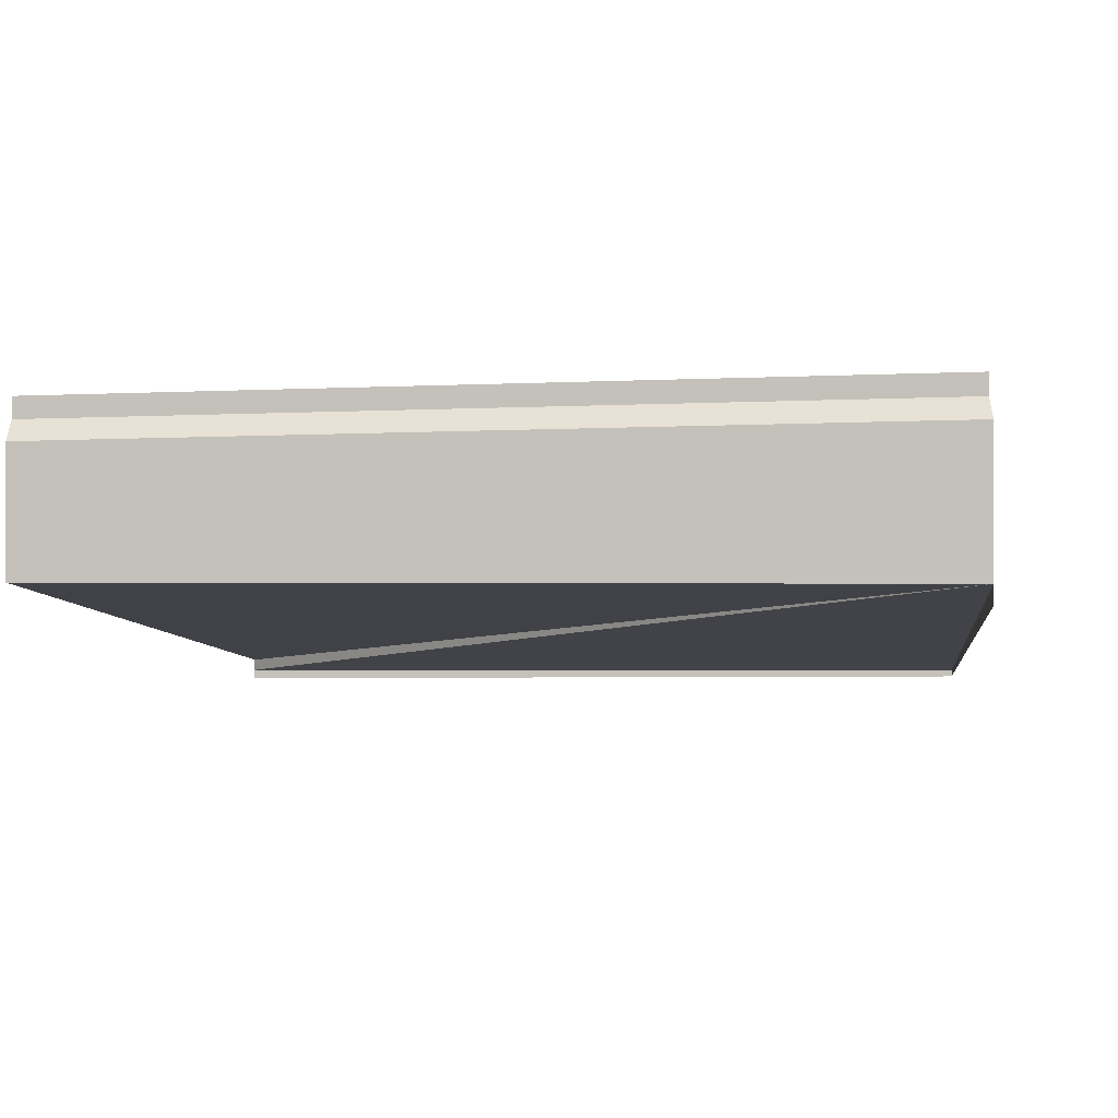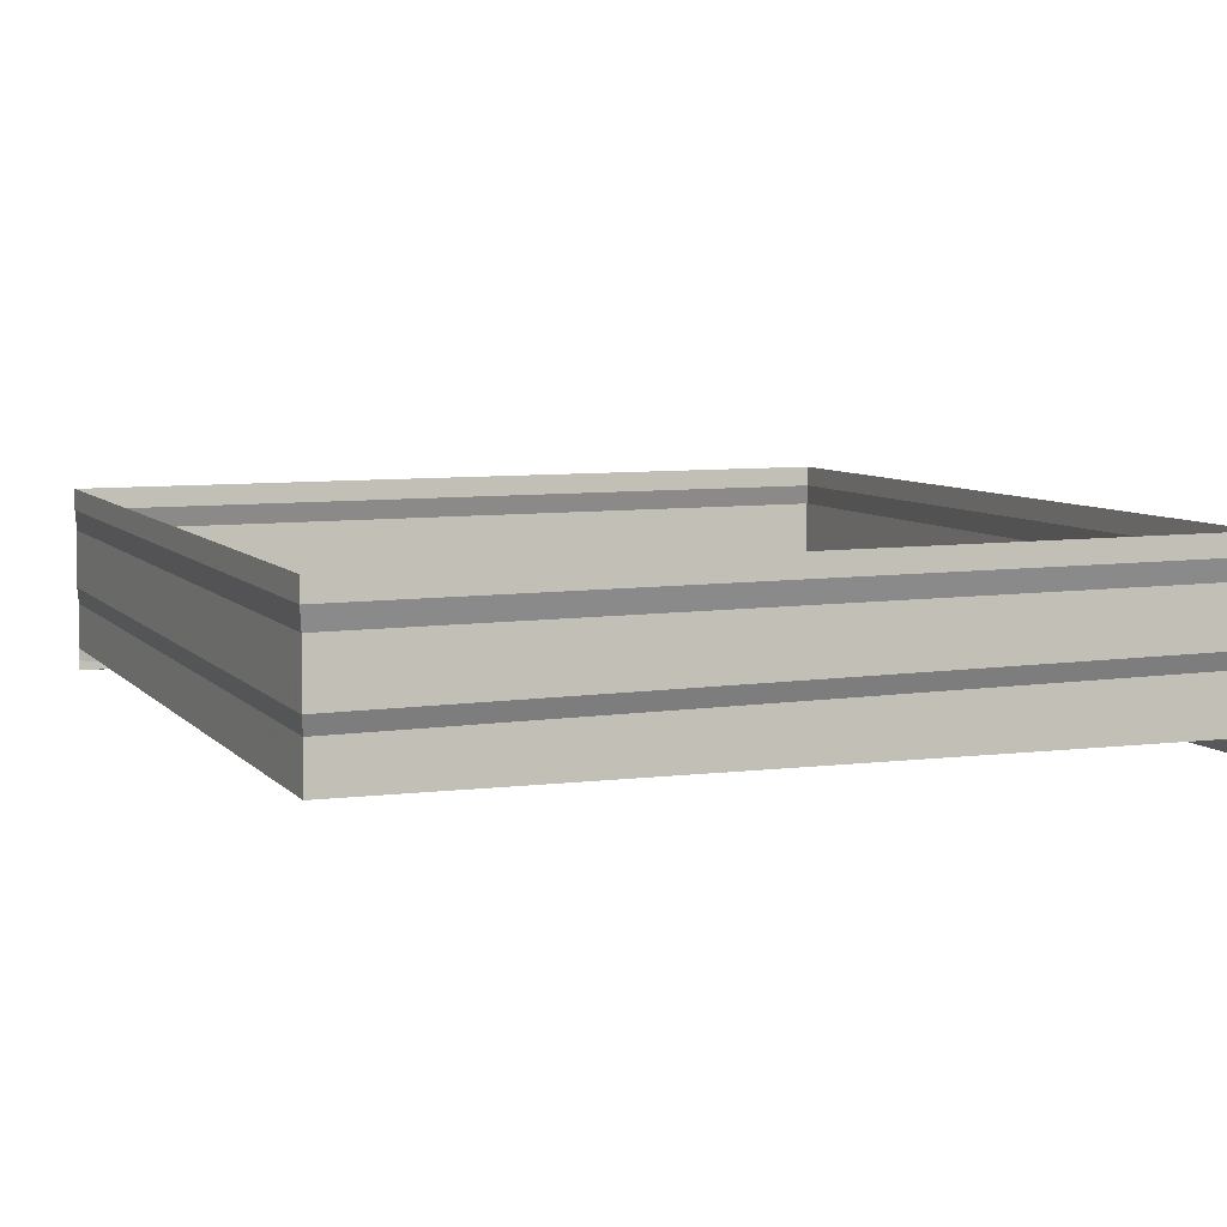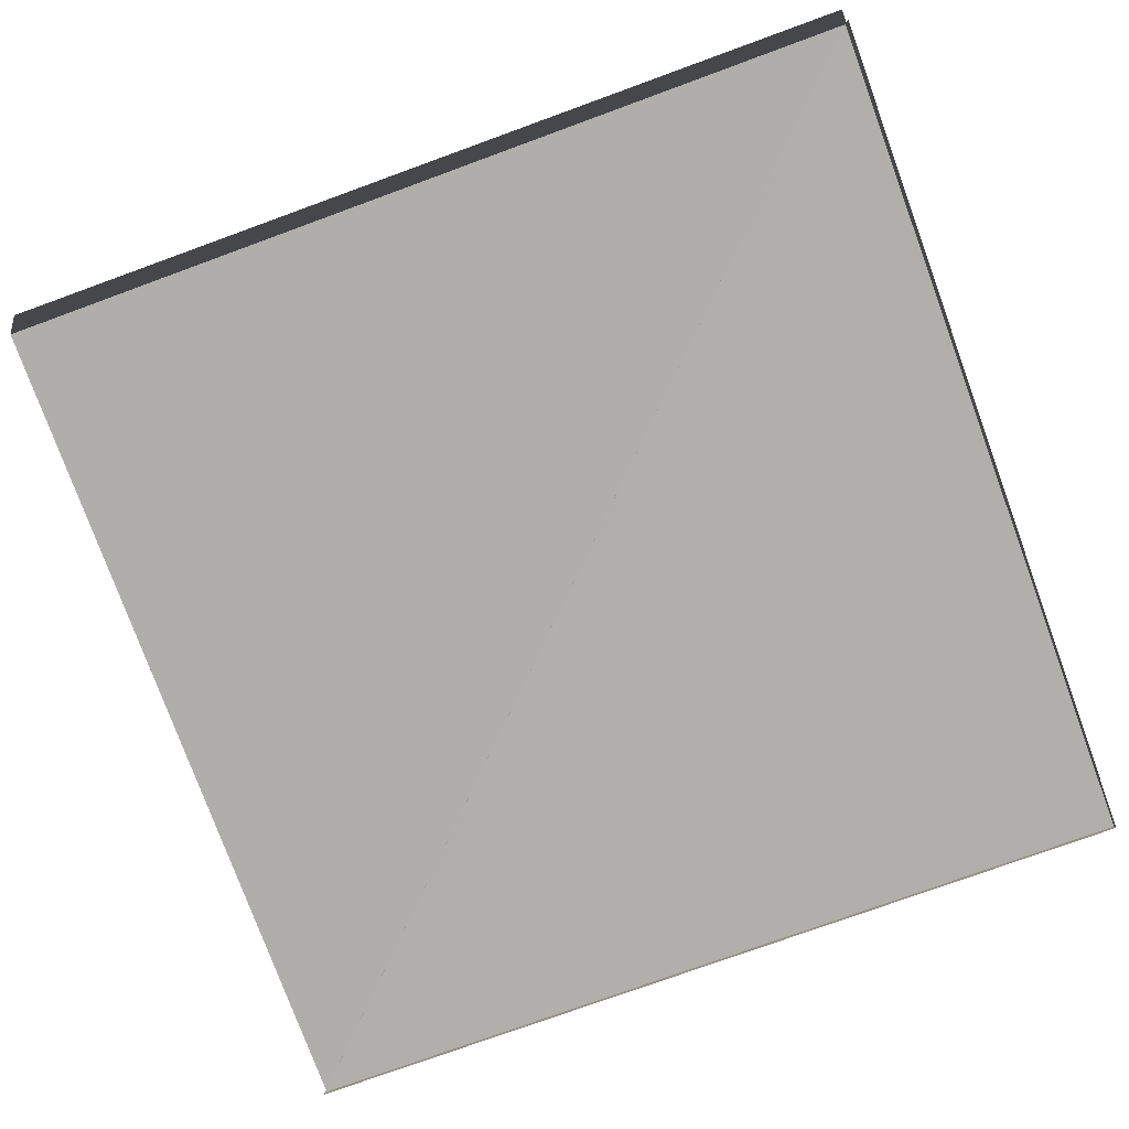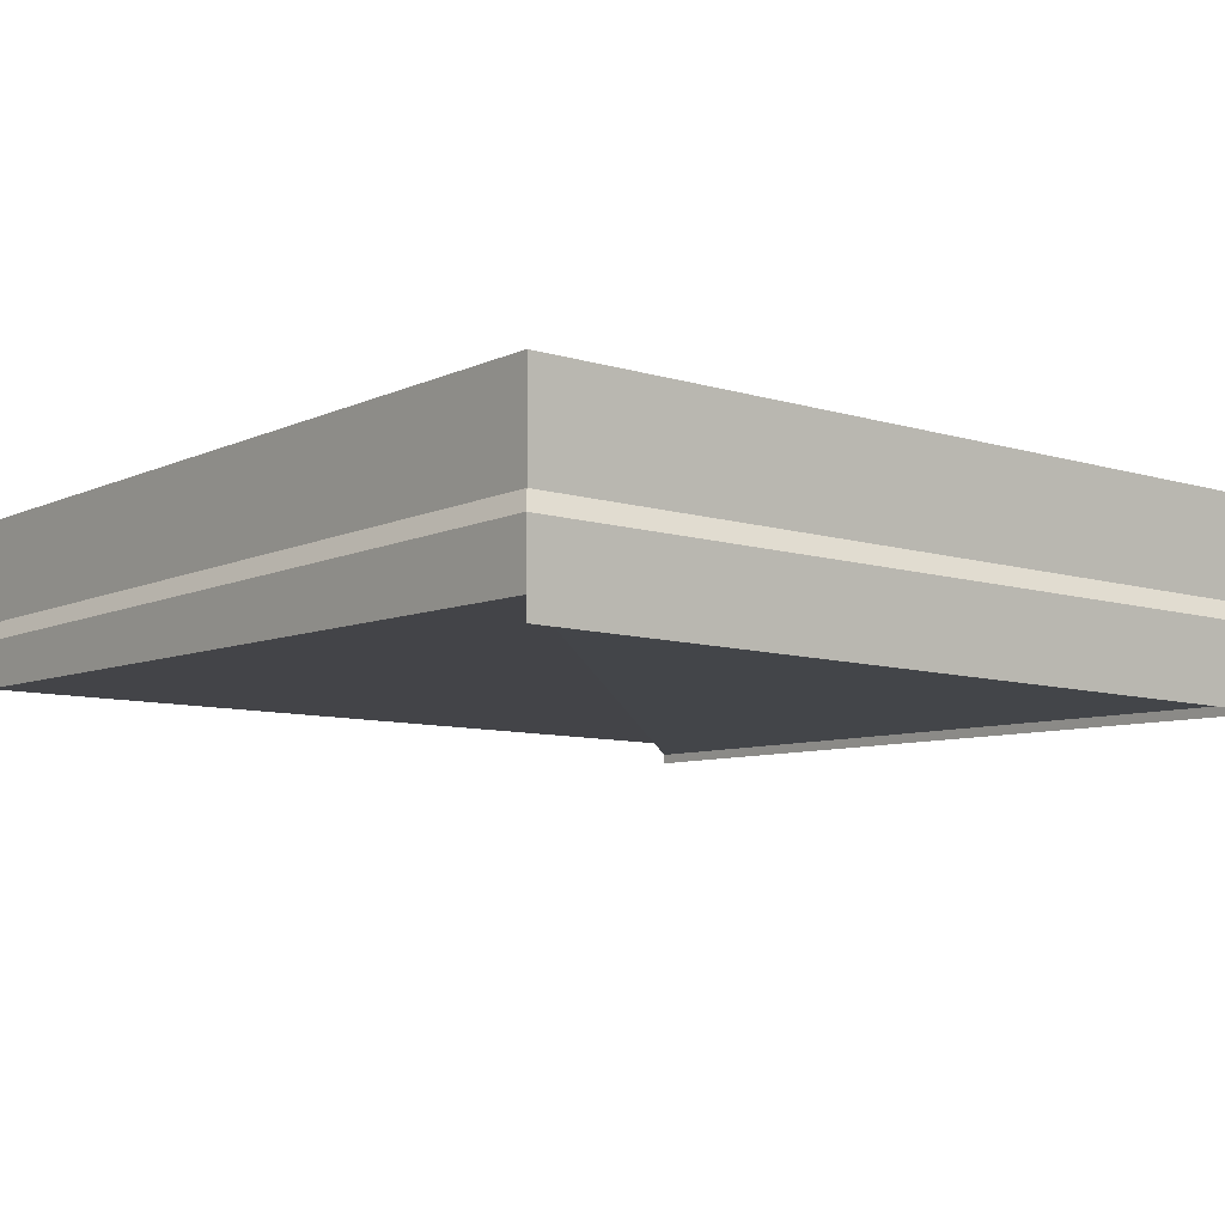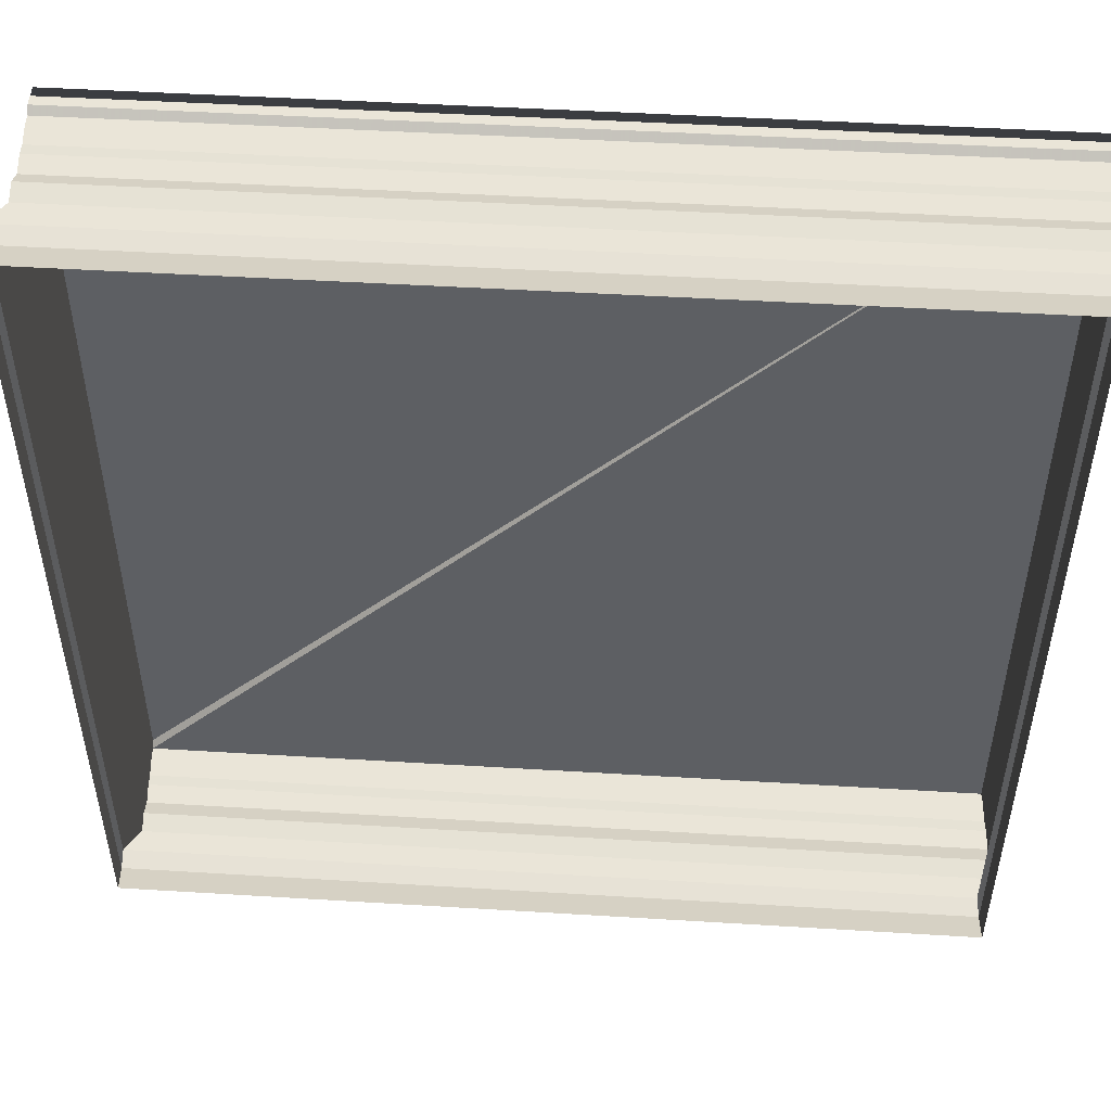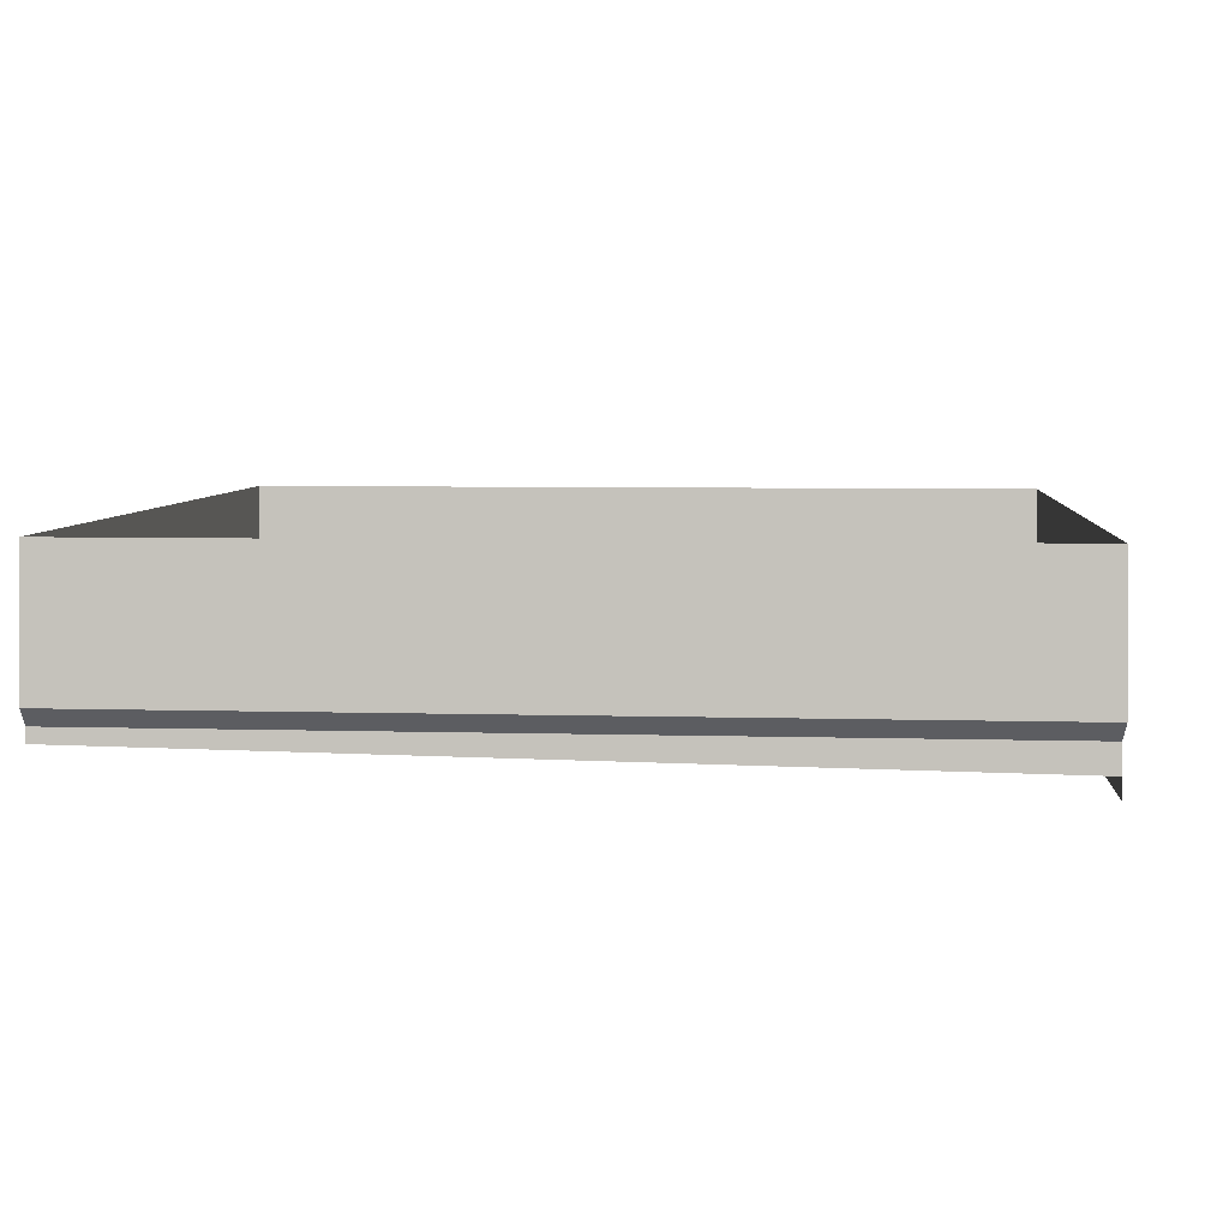
<metadata>
{"format":"obj","ext":"obj","renderer":"f3d","projection":"perspective","resolution":1024,"background":"white","views":[{"elev":-7.0,"azim":97.1,"up":"+Z"},{"elev":7.2,"azim":66.5,"up":"+Z"},{"elev":-78.1,"azim":109.9,"up":"+Z"},{"elev":-8.7,"azim":140.4,"up":"+Z"},{"elev":50.2,"azim":3.9,"up":"+Y"},{"elev":5.6,"azim":94.9,"up":"+Z"}]}
</metadata>
<code>
o 1302
v 2202 1856 2.87
v 2202 1856 2.87
v 2202 1856 2.87
v 2202 1856 2.87
v 2202 1856 2.87
v 2202 1856 2.87
v 2202 1856 2.87
v 2202 1856 2.87
v 2202 1856 2.869
v 2202 1856 2.87
v 2202 1856 2.869
v 2202 1856 2.869
v 2202 1856 2.869
v 2202 1856 2.869
v 2202 1856 2.869
v 2202 1856 2.869
v 2202 1856 2.869
v 2202 1856 2.869
v 2202 1856 2.869
v 2202 1856 2.869
v 2202 1856 2.869
v 2202 1856 2.869
v 2202 1856 2.869
v 2202 1856 2.868
v 2202 1856 2.869
v 2202 1856 2.868
v 2202 1856 2.868
v 2202 1856 2.868
v 2202 1856 2.868
v 2202 1856 2.868
v 2202 1856 2.868
v 2202 1856 2.868
v 2202 1856 2.868
v 2202 1856 2.868
v 2202 1856 2.868
v 2202 1856 2.868
v 2202 1856 2.868
v 2202 1856 2.868
v 2202 1856 2.868
v 2202 1856 2.868
v 2202 1856 2.869
v 2202 1856 2.869
v 2202 1856 2.868
v 2202 1856 2.868
v 2202 1856 2.869
v 2202 1856 2.869
v 2202 1856 2.868
v 2202 1856 2.868
v 2202 1856 2.869
v 2202 1856 2.869
v 2202 1856 2.869
v 2202 1856 2.869
v 2202 1856 2.869
v 2202 1856 2.869
v 2202 1856 2.869
v 2202 1856 2.869
v 2202 1856 2.869
v 2202 1856 2.869
v 2202 1856 2.869
v 2202 1856 2.869
v 2202 1856 2.869
v 2202 1856 2.869
v 2202 1856 2.869
v 2202 1856 2.87
v 2202 1856 2.87
v 2202 1856 2.87
v 2202 1856 2.87
v 2202 1856 2.87
v 2202 1856 2.87
v 2202 1856 2.87
v 2202 1856 2.87
v 2202 1856 2.87
v 2202 1856 2.87
v 2202 1856 2.87
v 2202 1856 2.87
v 2202 1856 2.87
v 2202 1856 2.87
v 2202 1856 2.87
v 2202 1856 2.87
v 2202 1856 2.87
v 2202 1856 2.869
v 2202 1856 2.87
v 2202 1856 2.869
v 2202 1856 2.869
v 2202 1856 2.869
v 2202 1856 2.869
v 2202 1856 2.869
v 2202 1856 2.869
v 2202 1856 2.869
v 2202 1856 2.869
v 2202 1856 2.869
v 2202 1856 2.869
v 2202 1856 2.869
v 2202 1856 2.869
v 2202 1856 2.868
v 2202 1856 2.868
v 2202 1856 2.868
v 2202 1856 2.868
v 2202 1856 2.868
v 2202 1856 2.868
v 2202 1856 2.868
v 2202 1856 2.868
v 2202 1856 2.868
v 2202 1856 2.868
v 2202 1856 2.868
v 2202 1856 2.868
v 2202 1856 2.868
v 2202 1856 2.868
v 2202 1856 2.868
v 2202 1856 2.869
v 2202 1856 2.868
v 2202 1856 2.868
v 2202 1856 2.869
v 2202 1856 2.869
v 2202 1856 2.869
v 2202 1856 2.869
v 2202 1856 2.869
v 2202 1856 2.869
v 2202 1856 2.869
v 2202 1856 2.869
v 2202 1856 2.869
v 2202 1856 2.869
v 2202 1856 2.869
v 2202 1856 2.869
v 2202 1856 2.869
v 2202 1856 2.87
v 2202 1856 2.869
v 2202 1856 2.87
v 2202 1856 2.87
v 2202 1856 2.87
v 2202 1856 2.87
v 2202 1856 2.87
v 2202 1856 2.87
v 2202 1856 2.87
v 2202 1856 2.87
v 2202 1856 2.868
v 2202 1856 2.868
v 2202 1856 2.868
v 2202 1856 2.868
v 2202 1856 2.868
v 2202 1856 2.868
v 2202 1856 2.868
v 2202 1856 2.868
v 2202 1856 2.868
v 2202 1856 2.868
v 2202 1856 2.868
v 2202 1856 2.868
v 2202 1856 2.868
v 2202 1856 2.868
v 2202 1856 2.868
v 2202 1856 2.868
v 2202 1856 2.868
f 1 2 3
f 3 4 5
f 4 6 7
f 5 8 9
f 8 7 10
f 9 11 12
f 11 10 13
f 12 14 15
f 14 13 16
f 14 16 17
f 15 18 19
f 19 20 21
f 20 17 22
f 21 23 24
f 23 22 25
f 24 26 27
f 26 25 28
f 29 28 30
f 27 31 32
f 33 34 32
f 35 34 36
f 37 38 29
f 39 40 31
f 41 42 37
f 43 39 44
f 45 46 41
f 47 48 43
f 48 49 40
f 50 51 47
f 51 52 49
f 53 54 50
f 54 55 52
f 56 57 53
f 57 58 55
f 59 60 56
f 60 61 58
f 62 63 59
f 63 64 61
f 65 66 62
f 66 67 64
f 68 69 67
f 70 68 65
f 71 72 70
f 73 74 75
f 75 76 77
f 76 78 79
f 77 80 81
f 80 79 82
f 81 83 84
f 83 82 85
f 86 85 87
f 88 87 89
f 46 89 90
f 91 92 88
f 93 88 45
f 42 90 94
f 38 94 95
f 96 95 97
f 96 97 98
f 99 98 100
f 101 102 99
f 103 104 102
f 102 105 106
f 44 106 100
f 107 108 105
f 109 110 108
f 111 109 112
f 113 114 110
f 115 113 111
f 116 117 114
f 118 116 115
f 119 120 117
f 121 119 118
f 122 123 120
f 124 122 121
f 125 126 123
f 127 125 124
f 128 129 126
f 130 128 127
f 131 132 129
f 133 131 130
f 134 135 133
f 136 137 100
f 35 138 100
f 136 139 140
f 141 137 142
f 141 138 143
f 140 144 145
f 141 146 145
f 147 148 145
f 141 149 150
f 150 151 152

</code>
